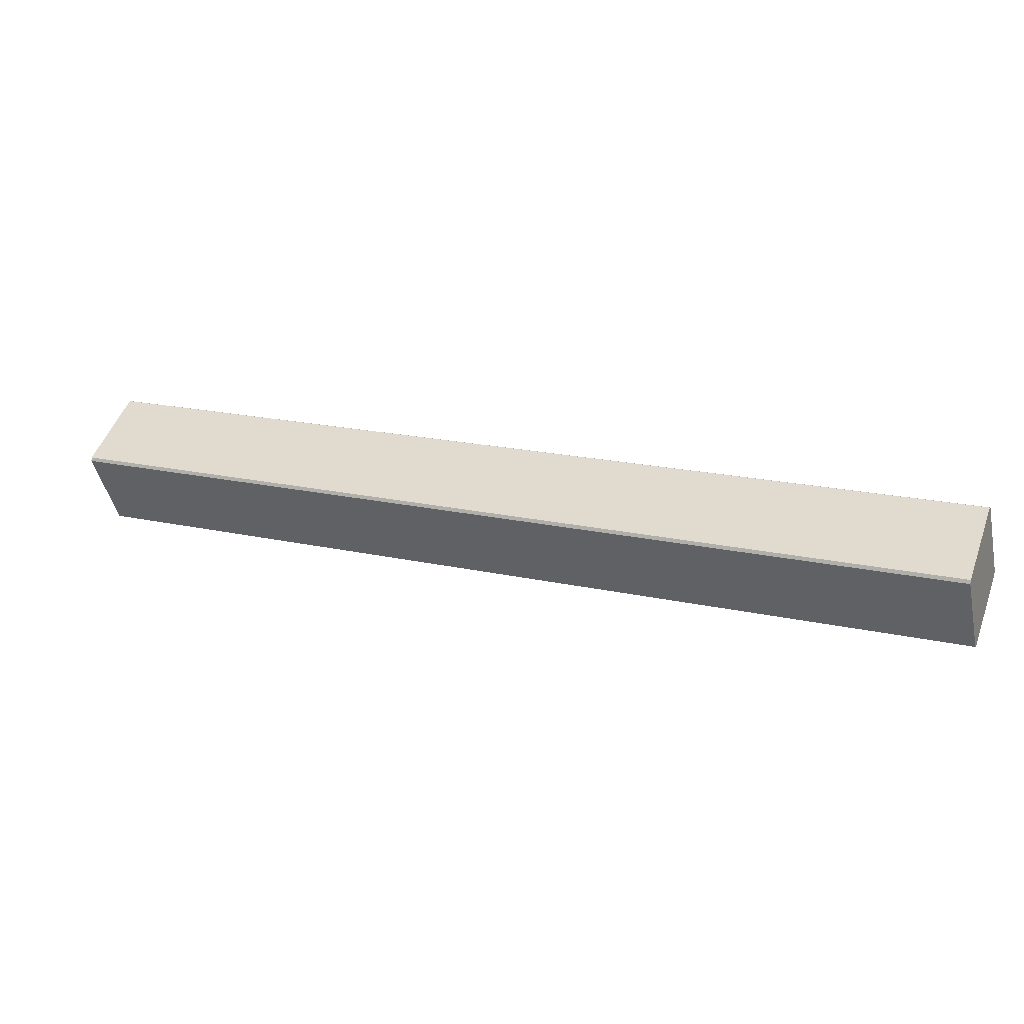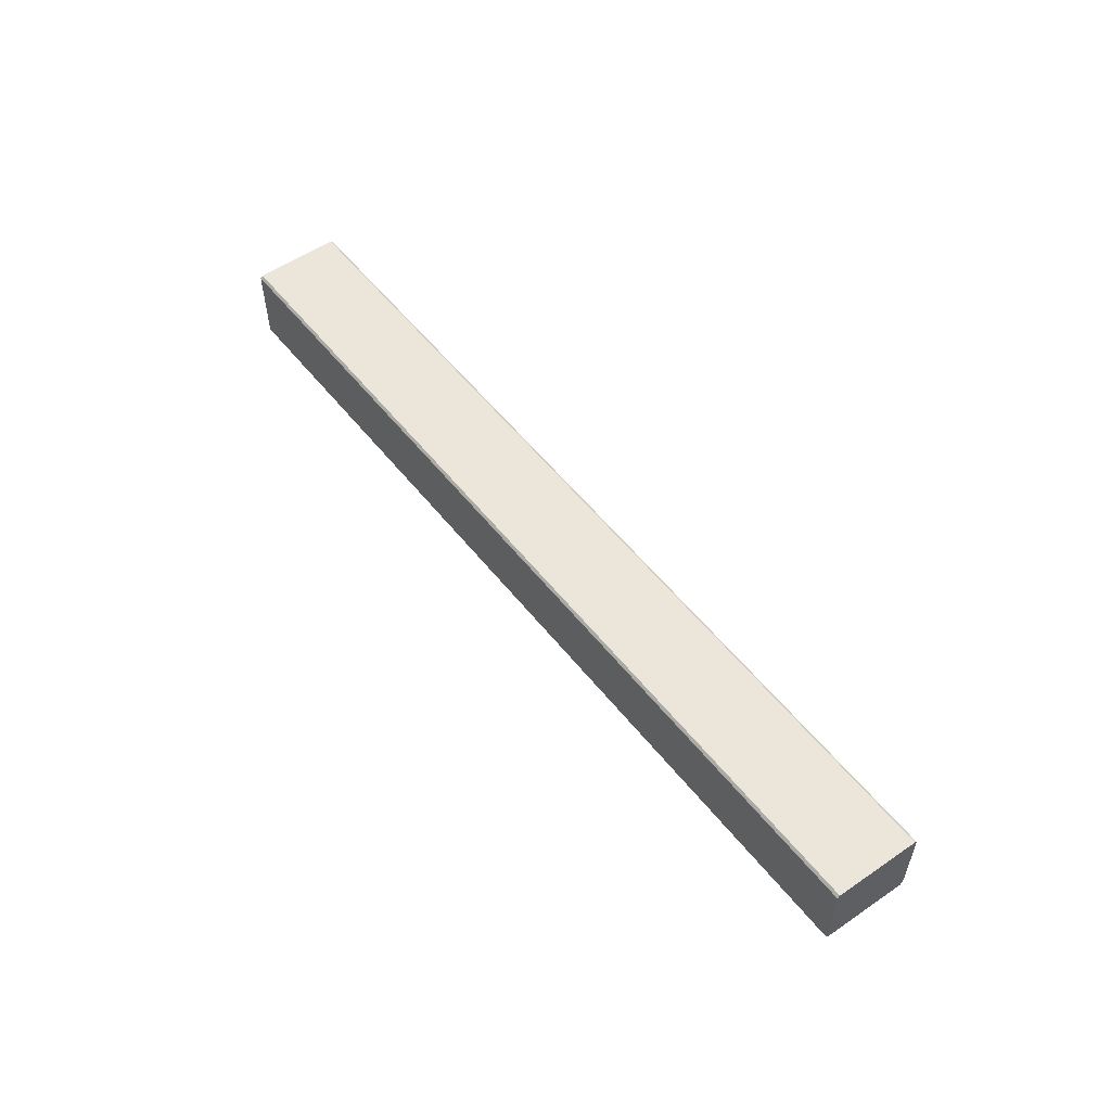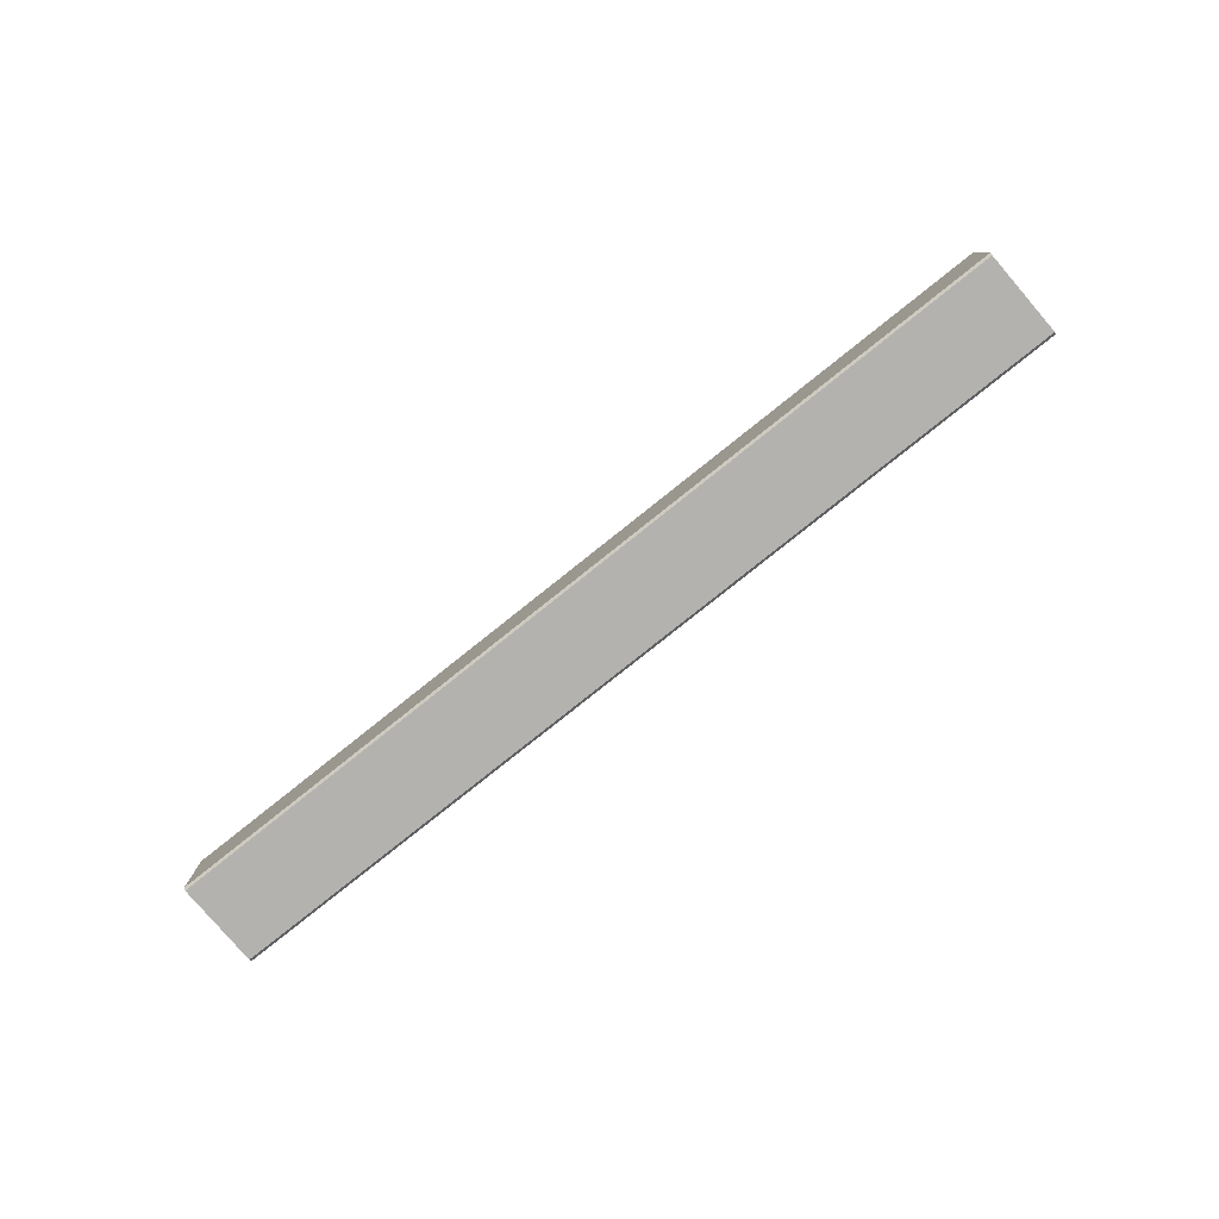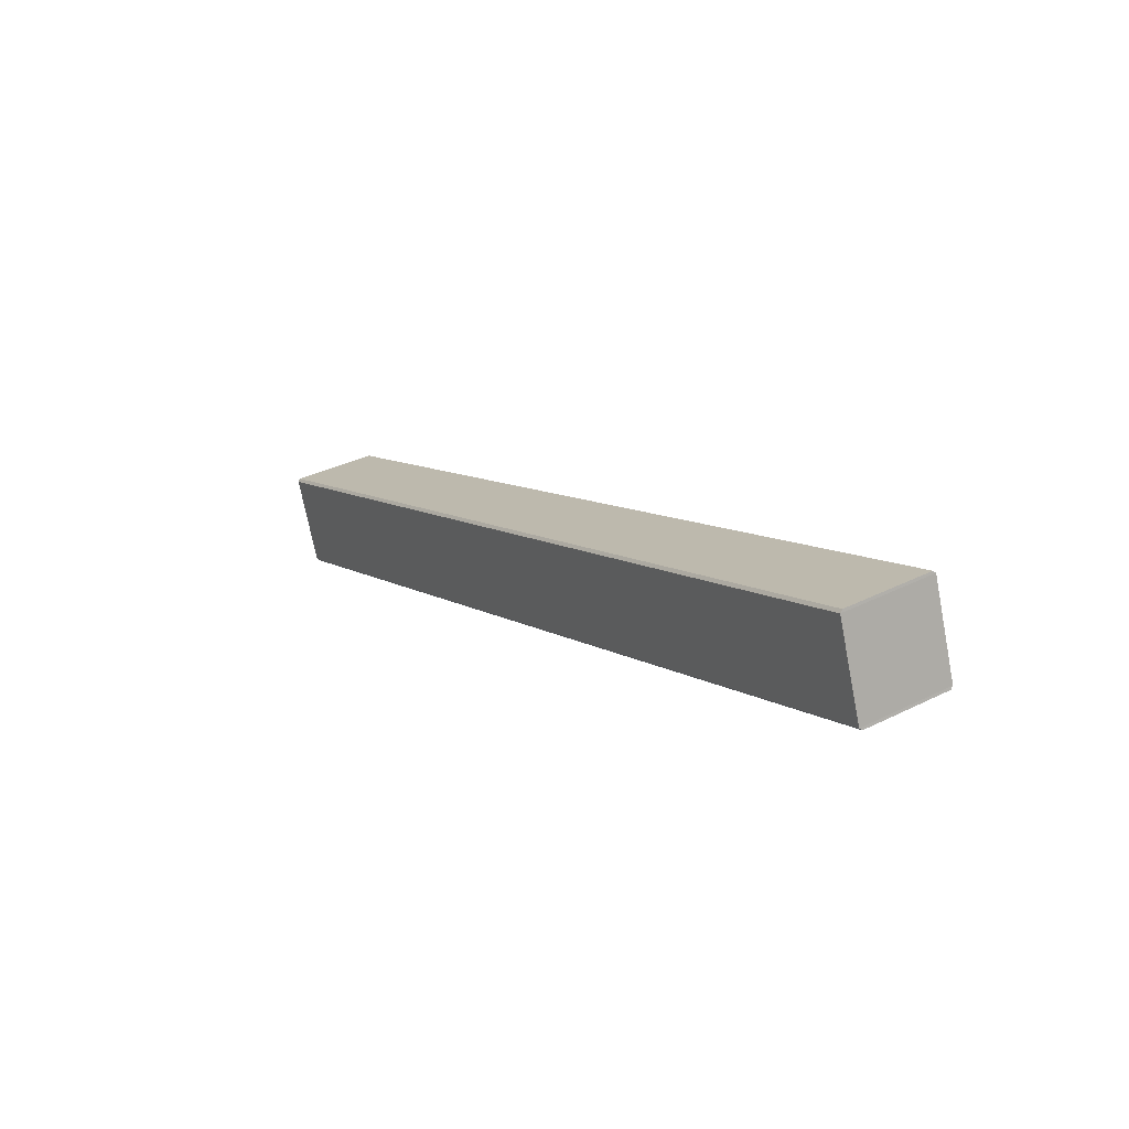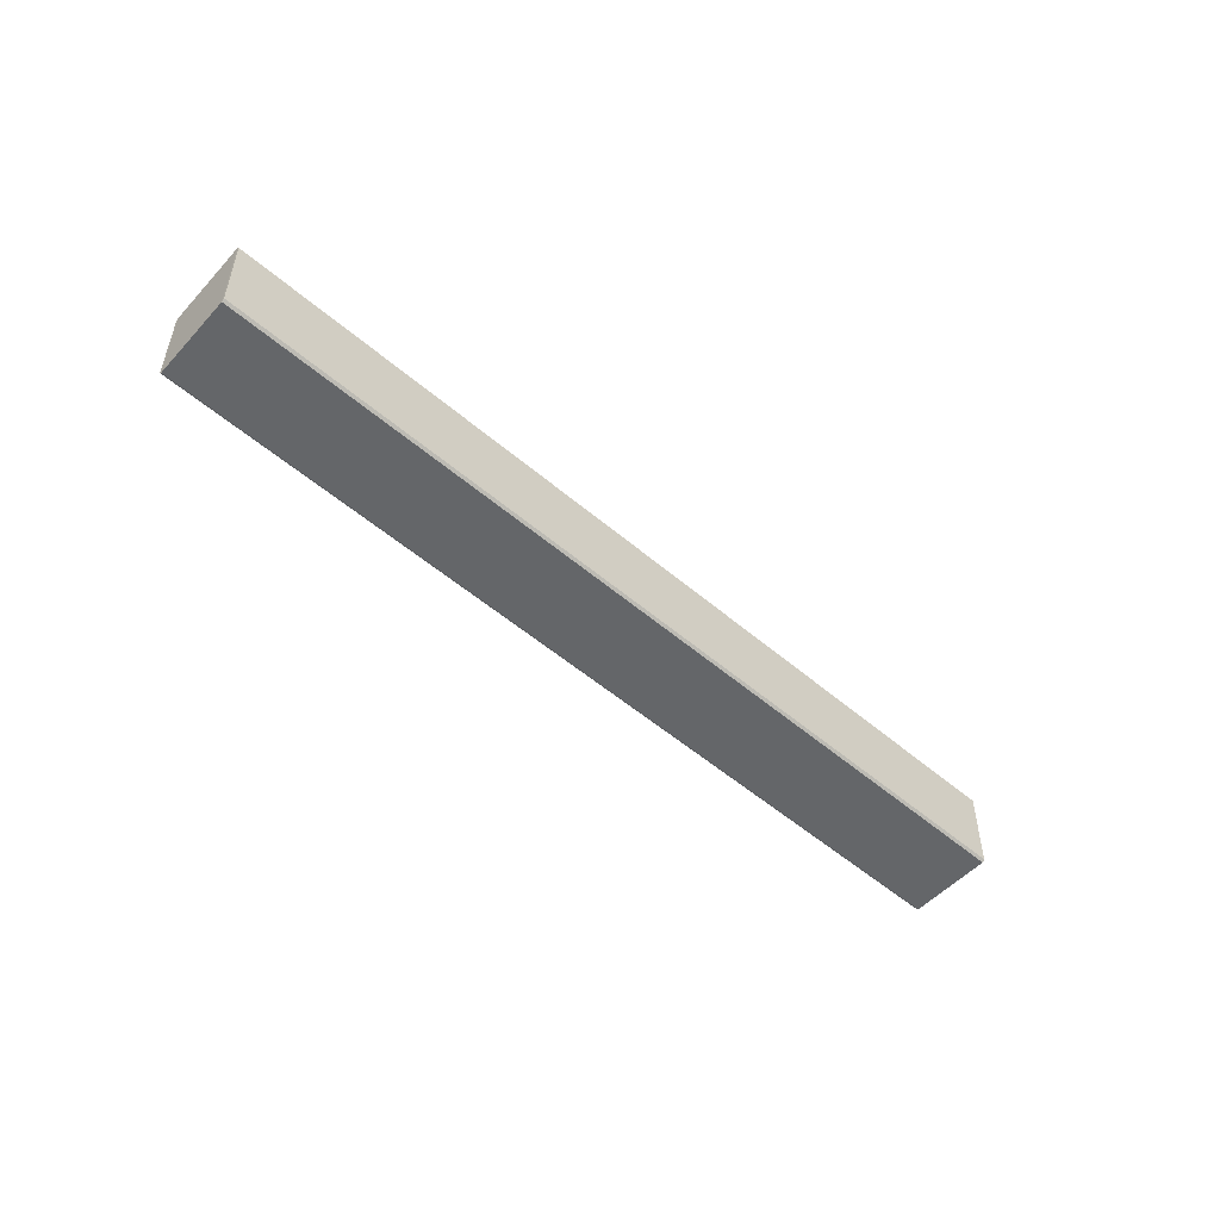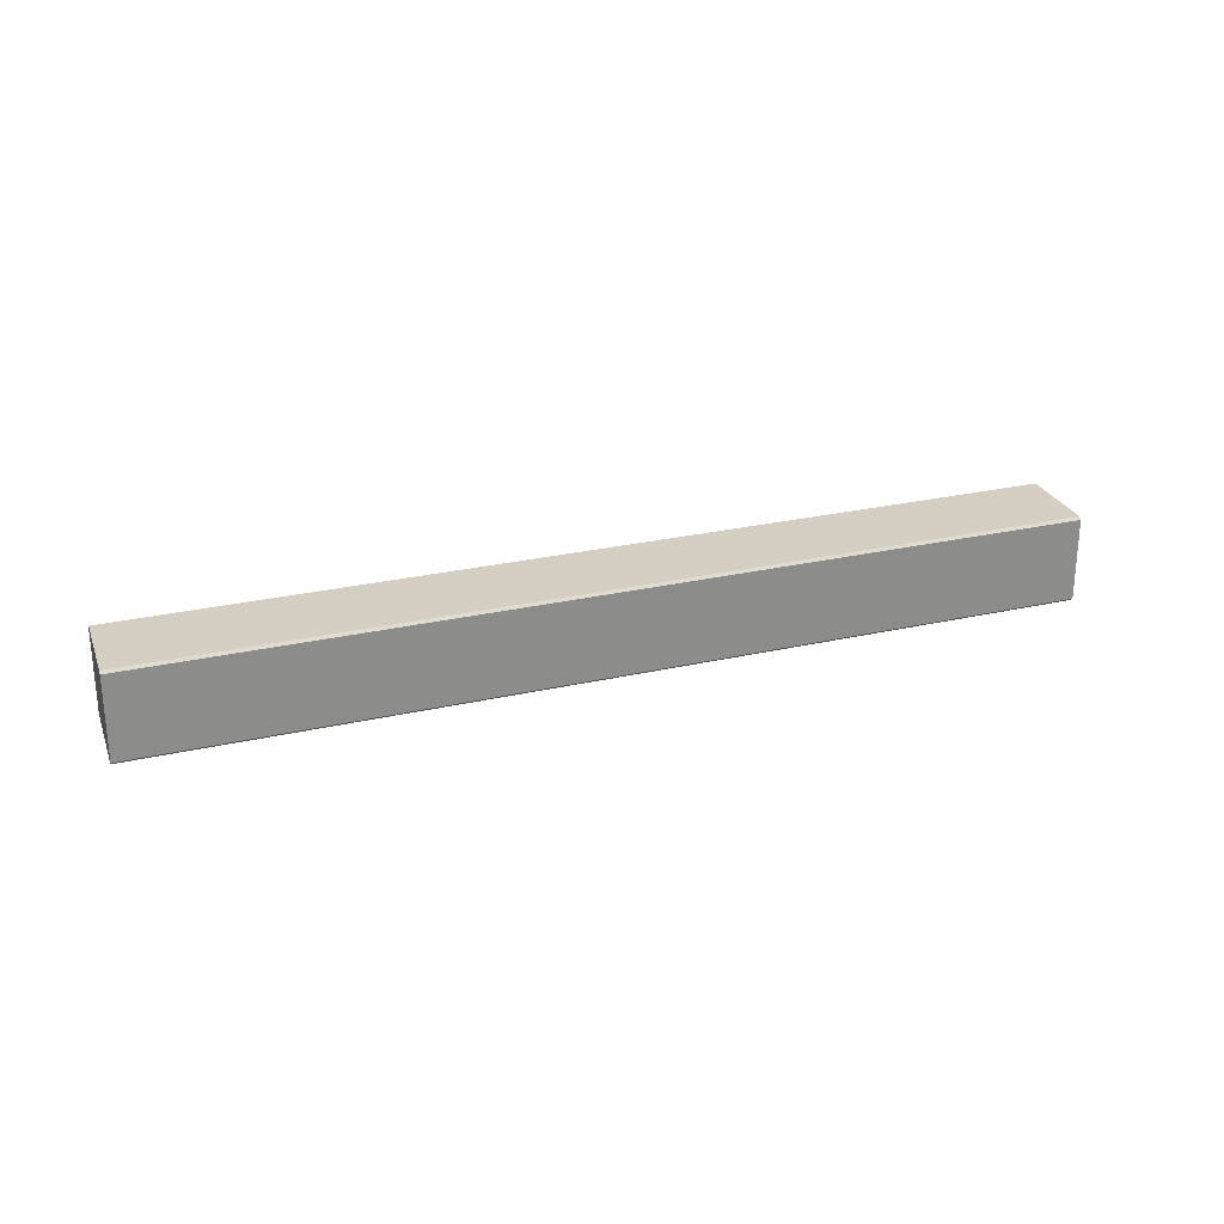
<metadata>
{"format":"obj","ext":"obj","renderer":"f3d","projection":"perspective","resolution":1024,"background":"white","views":[{"elev":-45.3,"azim":12.4,"up":"+Z"},{"elev":55.5,"azim":-105.6,"up":"+Y"},{"elev":-79.8,"azim":60.8,"up":"+Y"},{"elev":35.0,"azim":-123.6,"up":"+Z"},{"elev":-51.7,"azim":159.3,"up":"+Y"},{"elev":25.8,"azim":2.0,"up":"+Y"}]}
</metadata>
<code>
v 0.7832 0.1929 -0.9389
v 0.7829 0.1939 -0.9398
v 1.102 0.1939 -1.07
v 1.102 0.1929 -1.069
v 1.102 0.2258 -1.069
v 1.102 0.2249 -1.07
v 0.7829 0.2249 -0.9398
v 0.7832 0.2258 -0.9389
v 1.113 0.1929 -1.039
v 1.114 0.1939 -1.038
v 0.7948 0.1939 -0.9074
v 0.7945 0.1929 -0.9083
v 0.7945 0.2258 -0.9083
v 0.7948 0.2249 -0.9074
v 1.114 0.2249 -1.038
v 1.113 0.2258 -1.039
v 0.7945 0.1929 -0.9083
v 0.7832 0.1929 -0.9389
v 1.102 0.1929 -1.069
v 1.113 0.1929 -1.039
v 0.7832 0.2258 -0.9389
v 0.7945 0.2258 -0.9083
v 1.113 0.2258 -1.039
v 1.102 0.2258 -1.069
v 1.102 0.2249 -1.07
v 1.102 0.1939 -1.07
v 0.7829 0.1939 -0.9398
v 0.7829 0.2249 -0.9398
v 1.114 0.1939 -1.038
v 1.114 0.2249 -1.038
v 0.7948 0.2249 -0.9074
v 0.7948 0.1939 -0.9074
v 1.113 0.1929 -1.039
v 1.113 0.2258 -1.039
v 1.114 0.2249 -1.038
v 1.114 0.1939 -1.038
v 1.113 0.1929 -1.039
v 1.102 0.1929 -1.069
v 1.102 0.2258 -1.069
v 1.113 0.2258 -1.039
v 1.102 0.2258 -1.069
v 1.102 0.1929 -1.069
v 1.102 0.1939 -1.07
v 1.102 0.2249 -1.07
v 0.7945 0.1929 -0.9083
v 0.7948 0.1939 -0.9074
v 0.7948 0.2249 -0.9074
v 0.7945 0.2258 -0.9083
v 0.7832 0.1929 -0.9389
v 0.7832 0.2258 -0.9389
v 0.7829 0.2249 -0.9398
v 0.7829 0.1939 -0.9398
v 0.7832 0.1929 -0.9389
v 0.7945 0.1929 -0.9083
v 0.7945 0.2258 -0.9083
v 0.7832 0.2258 -0.9389
f 1 2 3
f 1 3 4
f 5 6 7
f 5 7 8
f 9 10 11
f 9 11 12
f 13 14 15
f 13 15 16
f 17 18 19
f 17 19 20
f 21 22 23
f 21 23 24
f 25 26 27
f 25 27 28
f 29 30 31
f 29 31 32
f 33 34 35
f 33 35 36
f 37 38 39
f 37 39 40
f 41 42 43
f 41 43 44
f 45 46 47
f 45 47 48
f 49 50 51
f 49 51 52
f 53 54 55
f 53 55 56

</code>
